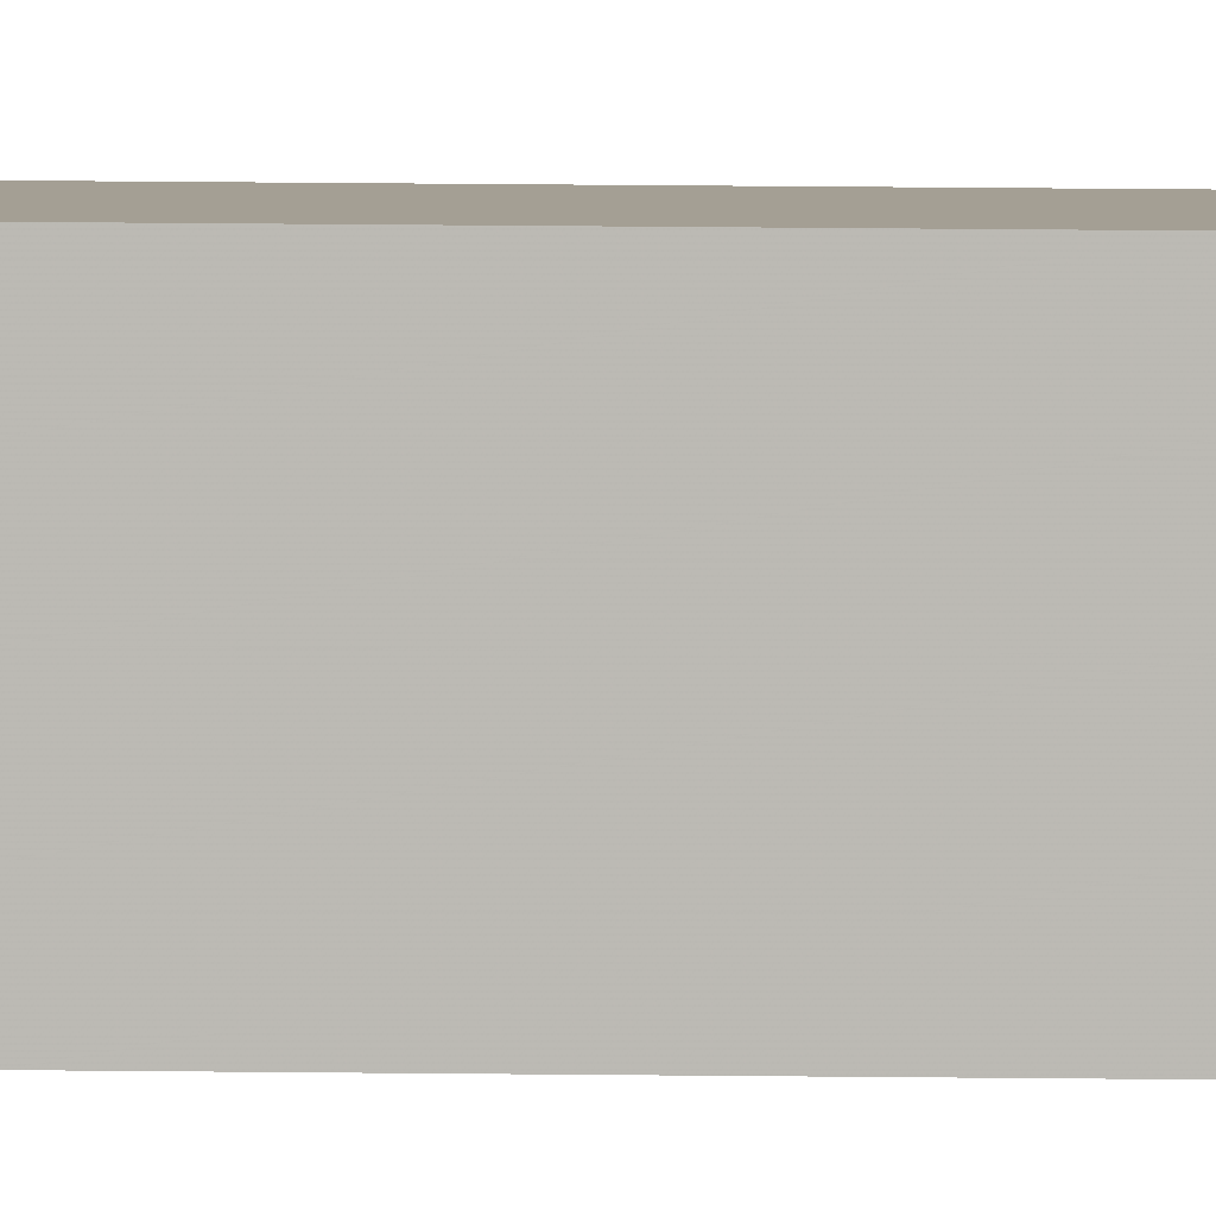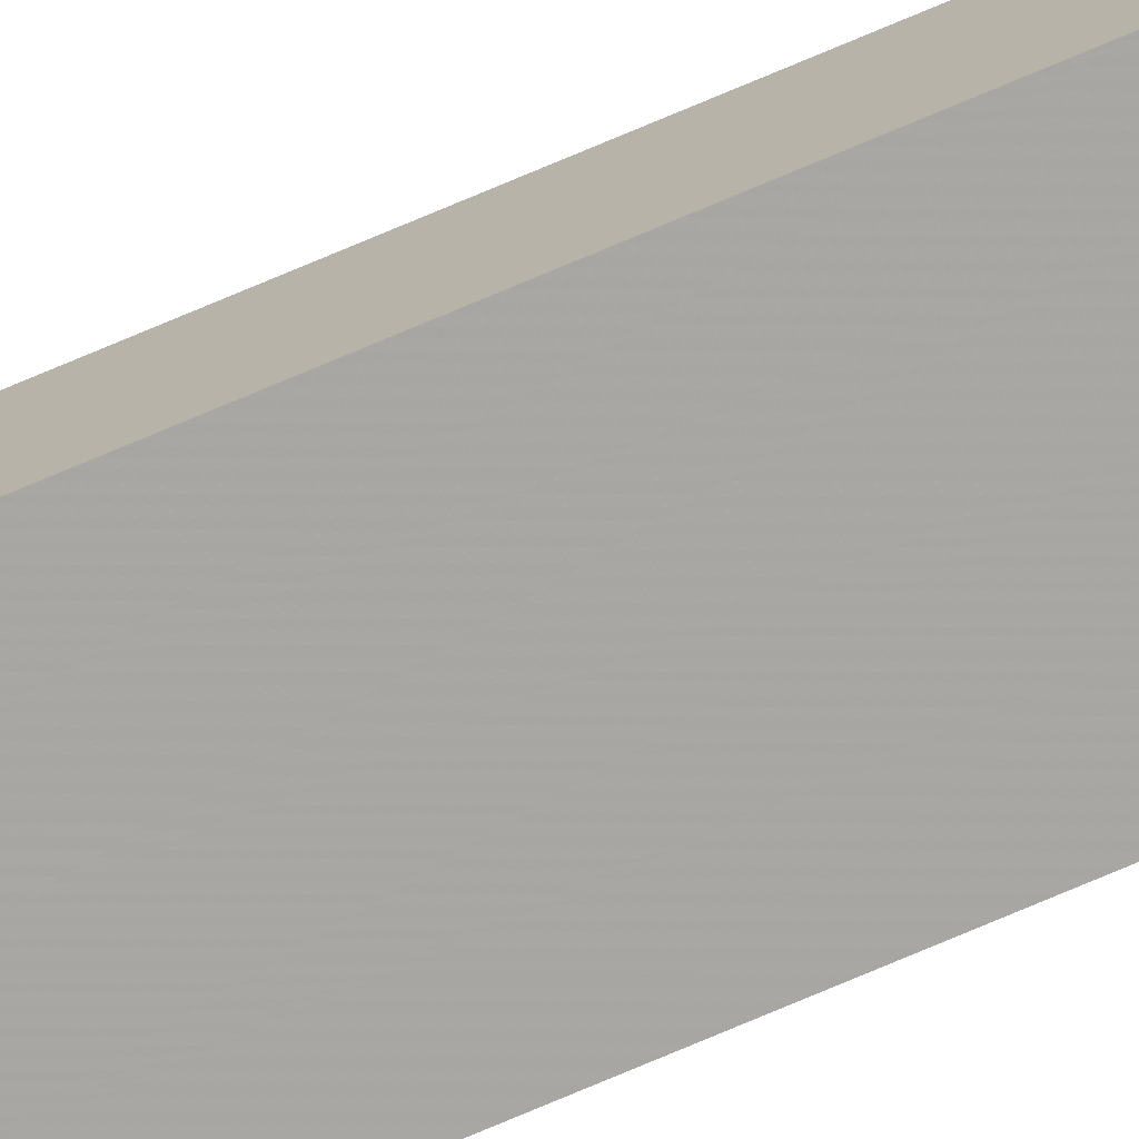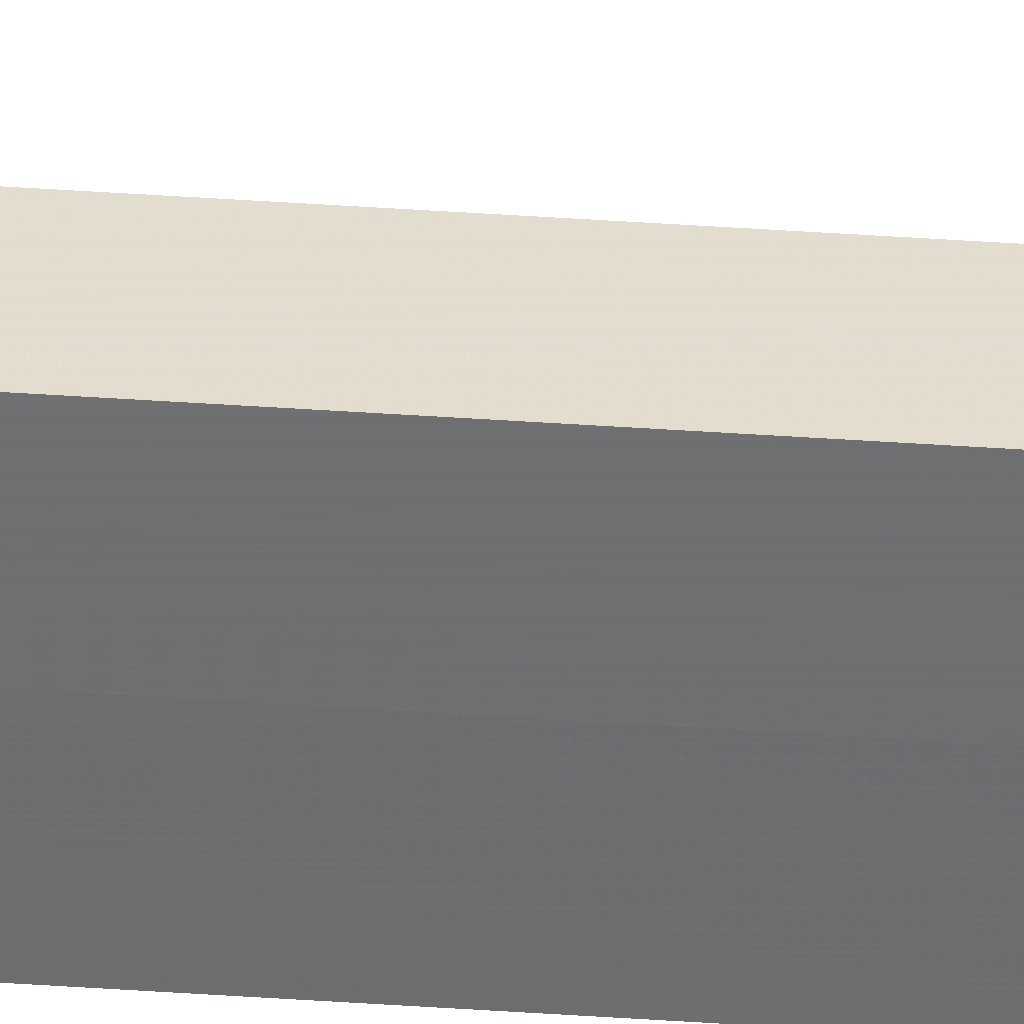
<metadata>
{"format":"obj","ext":"obj","renderer":"f3d","projection":"perspective","resolution":1024,"background":"white","views":[{"elev":5.4,"azim":94.7,"up":"+Y"},{"elev":-74.1,"azim":-66.9,"up":"+Y"},{"elev":34.4,"azim":95.7,"up":"+Y"}]}
</metadata>
<code>
o 5574
v 2242 1902 7.345
v 2242 1902 7.345
v 2242 1902 8.973
v 2242 1902 7.345
v 2242 1902 8.973
v 2242 1902 7.345
v 2242 1902 8.973
v 2242 1902 7.345
v 2242 1902 8.973
v 2242 1902 7.345
v 2242 1902 8.973
v 2242 1902 7.345
v 2242 1902 8.973
v 2242 1902 7.345
v 2242 1902 7.345
v 2242 1902 7.345
v 2242 1902 7.345
v 2242 1902 7.345
v 2242 1902 7.345
v 2242 1902 7.345
v 2242 1902 8.973
v 2242 1902 8.973
v 2242 1902 8.973
v 2242 1902 8.973
v 2242 1902 8.973
v 2242 1902 7.345
v 2242 1902 8.973
v 2242 1902 7.345
v 2242 1902 7.345
v 2242 1902 7.345
v 2242 1902 7.345
v 2242 1902 8.973
v 2242 1902 7.345
v 2242 1902 7.345
v 2242 1902 7.345
v 2242 1902 8.973
v 2242 1902 8.973
v 2242 1902 8.973
v 2242 1902 8.973
v 2242 1902 8.973
v 2242 1902 8.973
v 2242 1902 8.973
v 2242 1902 8.973
v 2242 1902 8.973
f 1 2 3
f 2 4 5
f 6 1 7
f 7 8 9
f 9 10 11
f 11 12 13
f 14 15 12
f 14 12 16
f 14 16 17
f 14 18 15
f 14 17 19
f 14 20 18
f 14 19 20
f 21 18 22
f 23 19 24
f 25 26 21
f 27 28 23
f 29 30 25
f 30 31 32
f 33 34 27
f 34 35 36
f 37 38 39
f 37 40 38
f 37 39 41
f 37 42 40
f 37 41 43
f 37 44 42
f 37 43 44

</code>
